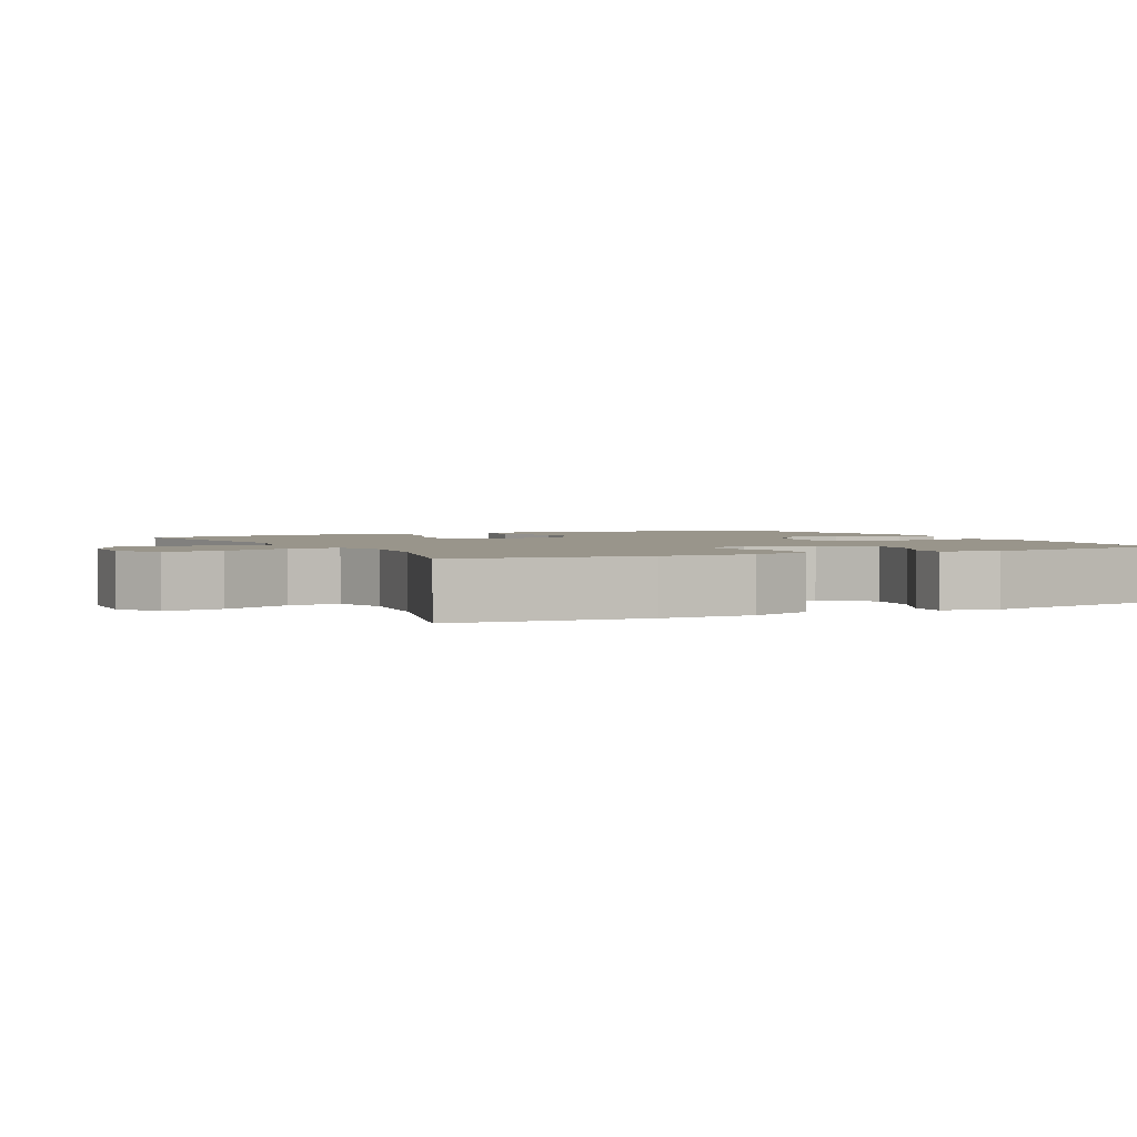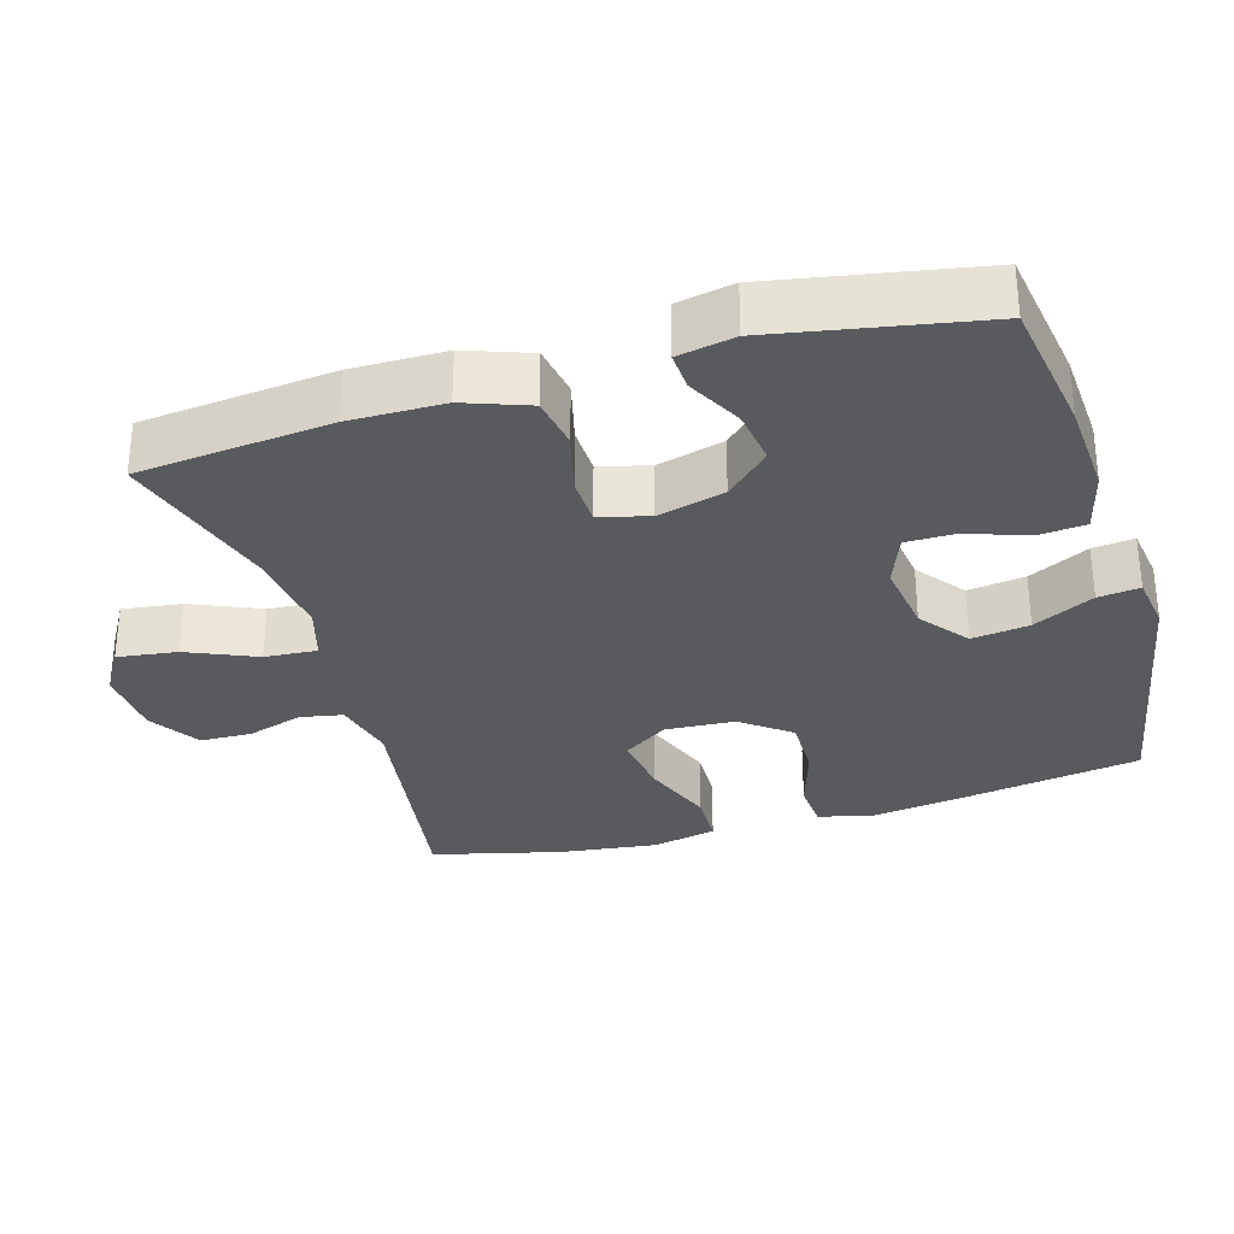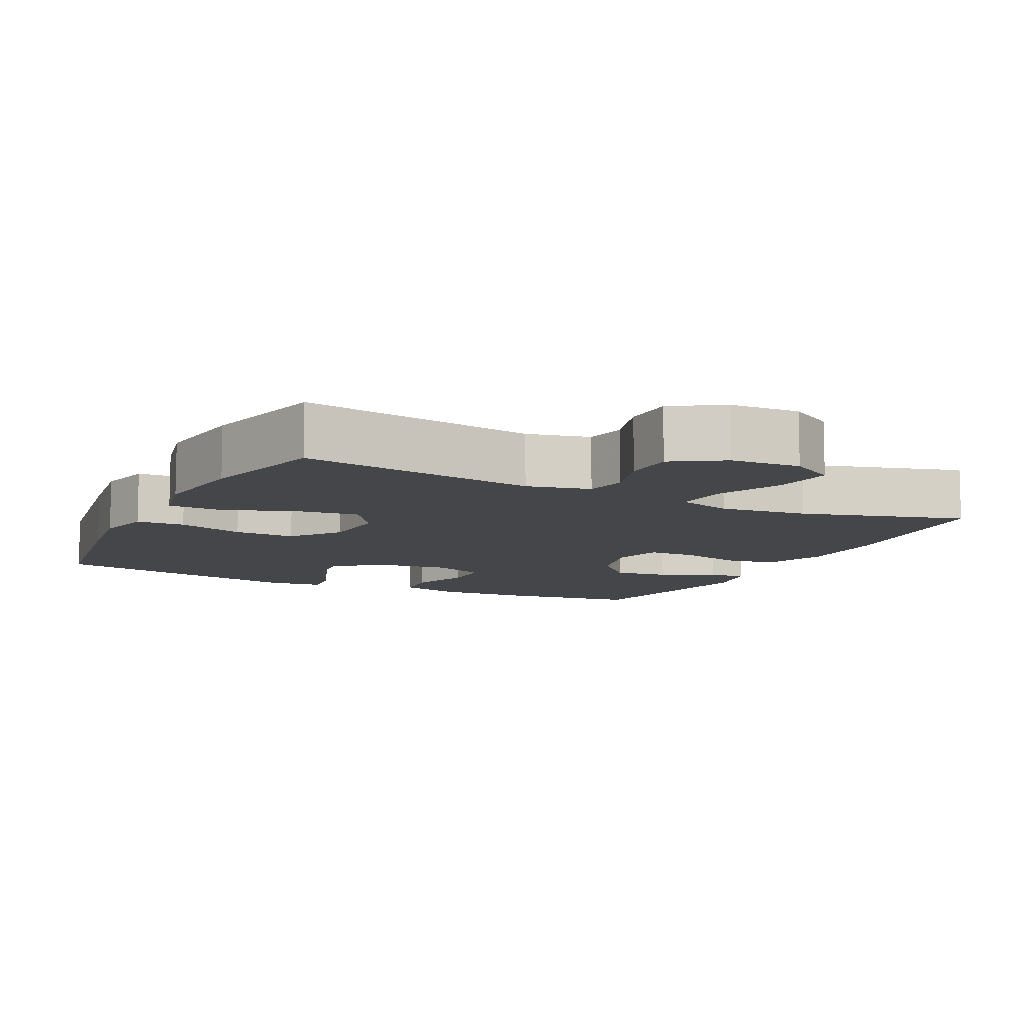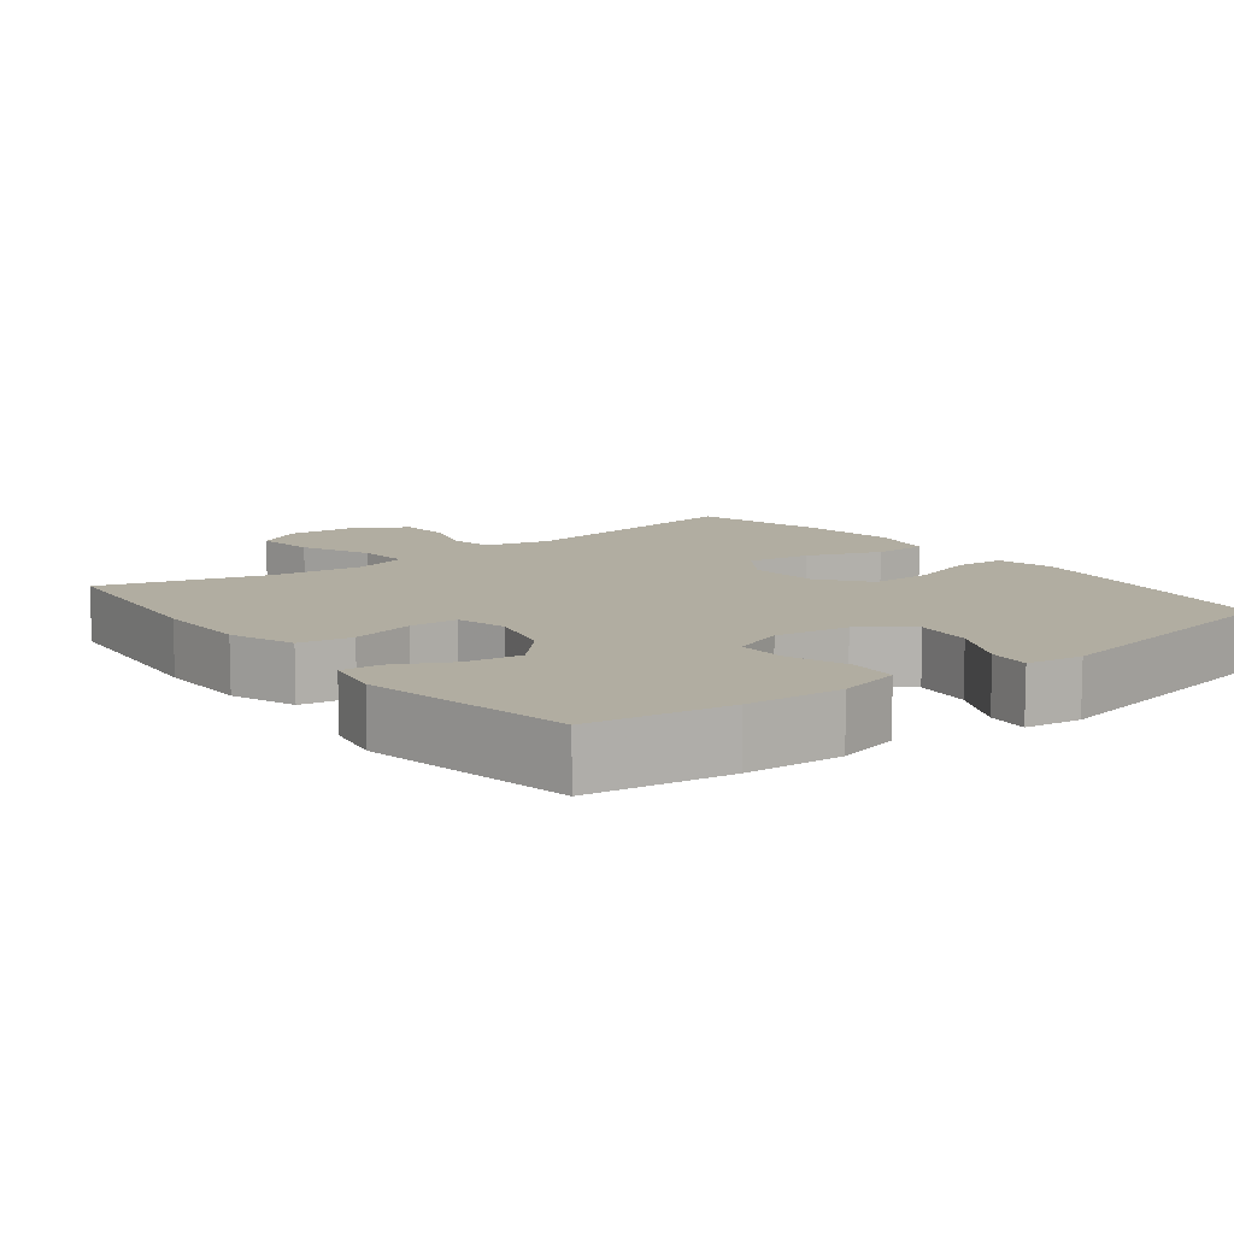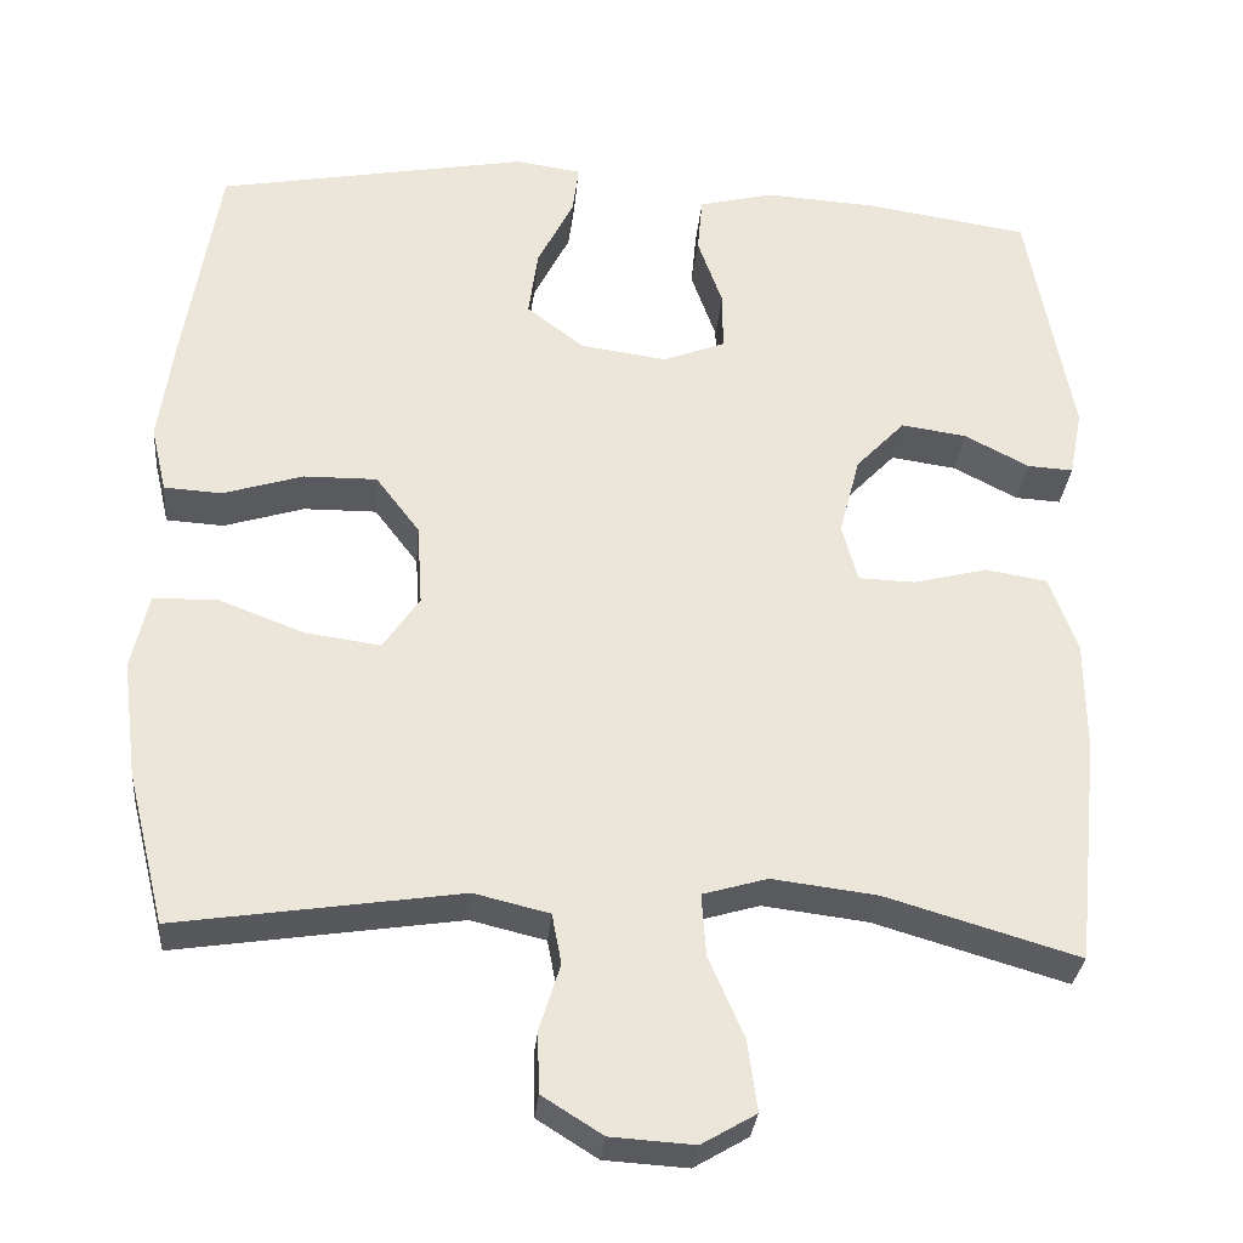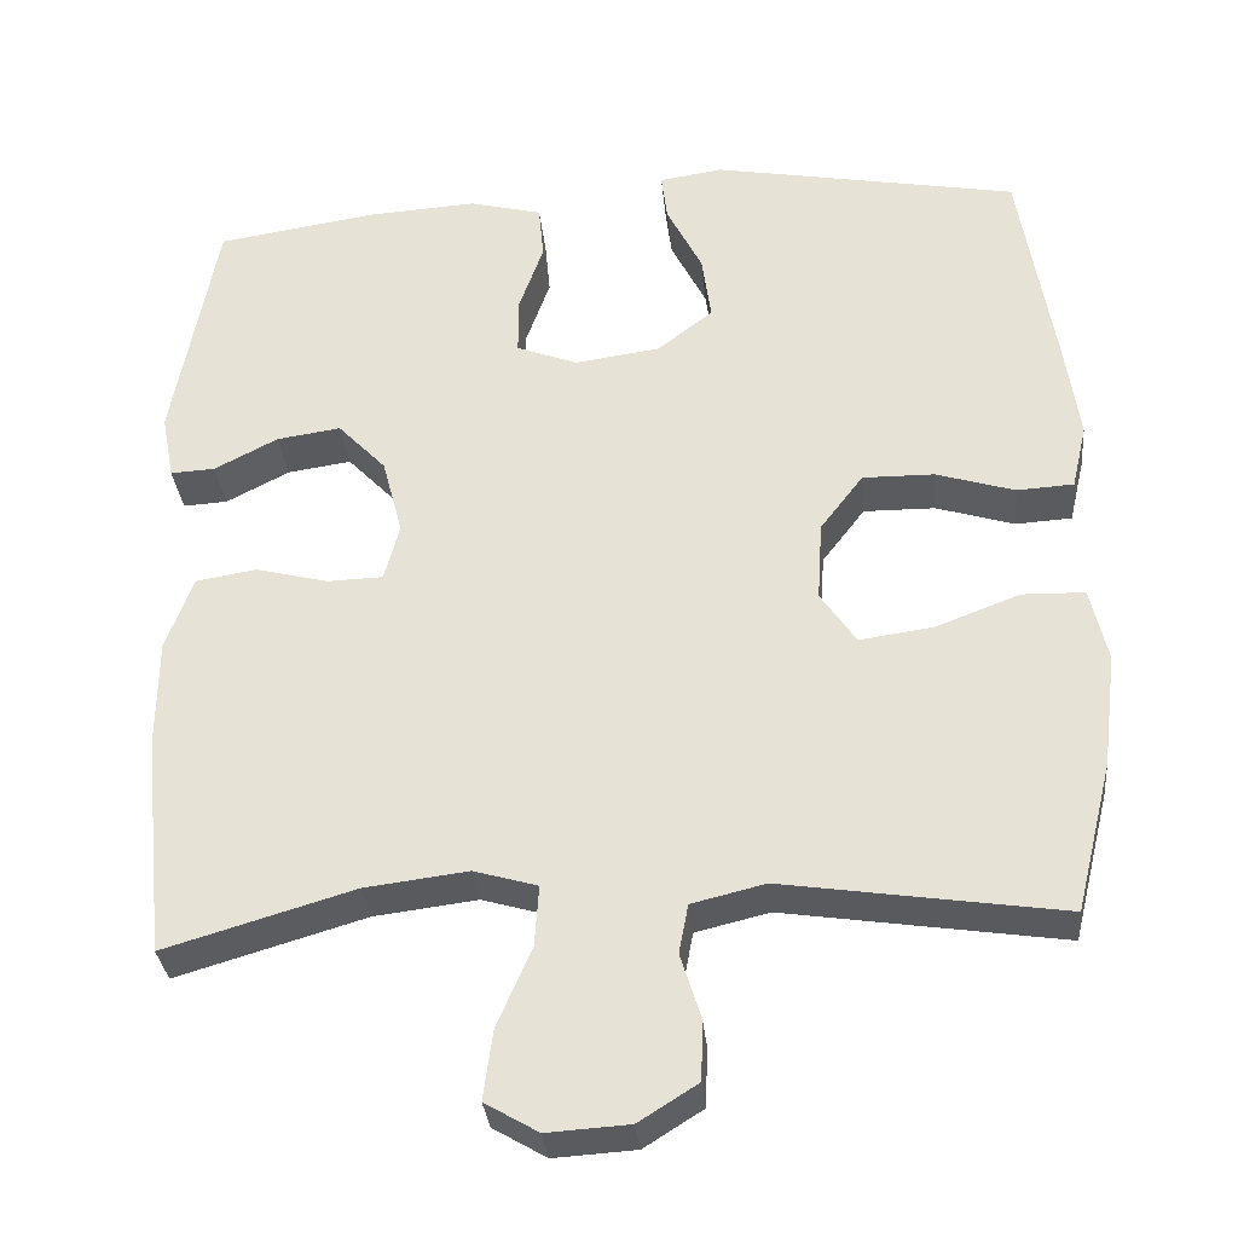
<metadata>
{"format":"obj","ext":"obj","renderer":"f3d","projection":"perspective","resolution":1024,"background":"white","views":[{"elev":2.2,"azim":-116.8,"up":"+Y"},{"elev":-31.2,"azim":-73.5,"up":"+Y"},{"elev":-9.7,"azim":153.4,"up":"+Y"},{"elev":10.3,"azim":-37.8,"up":"+Y"},{"elev":-30.7,"azim":174.8,"up":"+Z"},{"elev":-32.4,"azim":5.5,"up":"+Z"}]}
</metadata>
<code>
v -0.5 0.07 0.5
v -0.311 0.07 0.529
v -0.18 0.07 0.537
v -0.094 0.07 0.515
v -0.088 0.07 0.45
v -0.117 0.07 0.368
v -0.117 0.07 0.3
v -0.045 0.07 0.272
v 0.056 0.07 0.286
v 0.122 0.07 0.337
v 0.111 0.07 0.416
v 0.069 0.07 0.499
v 0.062 0.07 0.556
v 0.138 0.07 0.567
v 0.5 0.07 0.5
v 0.541 0.07 0.248
v 0.558 0.07 0.128
v 0.54 0.07 0.051
v 0.473 0.07 0.047
v 0.38 0.07 0.076
v 0.295 0.07 0.077
v 0.244 0.07 0.01
v 0.238 0.07 -0.085
v 0.28 0.07 -0.147
v 0.367 0.07 -0.135
v 0.467 0.07 -0.097
v 0.541 0.07 -0.099
v 0.561 0.07 -0.187
v 0.544 0.07 -0.323
v 0.5 0.07 -0.5
v 0.17 0.07 -0.45
v 0.083 0.07 -0.471
v 0.072 0.07 -0.529
v 0.096 0.07 -0.606
v 0.094 0.07 -0.677
v 0.024 0.07 -0.721
v -0.073 0.07 -0.727
v -0.136 0.07 -0.69
v -0.125 0.07 -0.608
v -0.084 0.07 -0.513
v -0.079 0.07 -0.441
v -0.154 0.07 -0.419
v -0.276 0.07 -0.434
v -0.5 0.07 -0.5
v -0.527 0.07 -0.236
v -0.526 0.07 -0.107
v -0.494 0.07 -0.019
v -0.422 0.07 -0.007
v -0.336 0.07 -0.029
v -0.27 0.07 -0.027
v -0.252 0.07 0.041
v -0.276 0.07 0.133
v -0.333 0.07 0.193
v -0.409 0.07 0.182
v -0.484 0.07 0.143
v -0.537 0.07 0.14
v -0.552 0.07 0.218
v -0.5 0 0.5
v -0.311 0 0.529
v -0.18 0 0.537
v -0.094 0 0.515
v -0.088 0 0.45
v -0.117 0 0.368
v -0.117 0 0.3
v -0.045 0 0.272
v 0.056 0 0.286
v 0.122 0 0.337
v 0.111 0 0.416
v 0.069 0 0.499
v 0.062 0 0.556
v 0.138 0 0.567
v 0.5 0 0.5
v 0.541 0 0.248
v 0.558 0 0.128
v 0.54 0 0.051
v 0.473 0 0.047
v 0.38 0 0.076
v 0.295 0 0.077
v 0.244 0 0.01
v 0.238 0 -0.085
v 0.28 0 -0.147
v 0.367 0 -0.135
v 0.467 0 -0.097
v 0.541 0 -0.099
v 0.561 0 -0.187
v 0.544 0 -0.323
v 0.5 0 -0.5
v 0.17 0 -0.45
v 0.083 0 -0.471
v 0.072 0 -0.529
v 0.096 0 -0.606
v 0.094 0 -0.677
v 0.024 0 -0.721
v -0.073 0 -0.727
v -0.136 0 -0.69
v -0.125 0 -0.608
v -0.084 0 -0.513
v -0.079 0 -0.441
v -0.154 0 -0.419
v -0.276 0 -0.434
v -0.5 0 -0.5
v -0.527 0 -0.236
v -0.526 0 -0.107
v -0.494 0 -0.019
v -0.422 0 -0.007
v -0.336 0 -0.029
v -0.27 0 -0.027
v -0.252 0 0.041
v -0.276 0 0.133
v -0.333 0 0.193
v -0.409 0 0.182
v -0.484 0 0.143
v -0.537 0 0.14
v -0.552 0 0.218
f 4 5 6
f 3 4 6
f 2 3 6
f 1 2 6
f 57 1 6
f 56 57 6
f 55 56 6
f 54 55 6
f 53 54 6 7
f 52 53 7 8
f 51 52 8 9
f 50 51 9 10
f 47 48 49
f 46 47 49
f 45 46 49
f 44 45 49
f 43 44 49
f 42 43 49 50
f 41 42 50 10
f 38 39 40
f 37 38 40
f 36 37 40
f 35 36 40
f 34 35 40
f 33 34 40
f 40 41 10
f 33 40 10
f 32 33 10
f 29 30 31
f 28 29 31
f 27 28 31
f 26 27 31
f 25 26 31
f 24 25 31 32
f 23 24 32
f 22 23 32 10
f 18 19 20
f 17 18 20
f 16 17 20
f 15 16 20
f 14 15 20
f 13 14 20
f 12 13 20
f 11 12 20
f 11 20 21
f 10 11 21 22
f 63 62 61
f 63 61 60
f 63 60 59
f 63 59 58
f 63 58 114
f 63 114 113
f 63 113 112
f 63 112 111
f 64 63 111 110
f 65 64 110 109
f 66 65 109 108
f 67 66 108 107
f 106 105 104
f 106 104 103
f 106 103 102
f 106 102 101
f 106 101 100
f 107 106 100 99
f 67 107 99 98
f 97 96 95
f 97 95 94
f 97 94 93
f 97 93 92
f 97 92 91
f 97 91 90
f 67 98 97
f 67 97 90
f 67 90 89
f 88 87 86
f 88 86 85
f 88 85 84
f 88 84 83
f 88 83 82
f 89 88 82 81
f 89 81 80
f 67 89 80 79
f 77 76 75
f 77 75 74
f 77 74 73
f 77 73 72
f 77 72 71
f 77 71 70
f 77 70 69
f 77 69 68
f 78 77 68
f 79 78 68 67
f 1 58 59 2
f 2 59 60 3
f 3 60 61 4
f 4 61 62 5
f 5 62 63 6
f 6 63 64 7
f 7 64 65 8
f 8 65 66 9
f 9 66 67 10
f 10 67 68 11
f 11 68 69 12
f 12 69 70 13
f 13 70 71 14
f 14 71 72 15
f 15 72 73 16
f 16 73 74 17
f 17 74 75 18
f 18 75 76 19
f 19 76 77 20
f 20 77 78 21
f 21 78 79 22
f 22 79 80 23
f 23 80 81 24
f 24 81 82 25
f 25 82 83 26
f 26 83 84 27
f 27 84 85 28
f 28 85 86 29
f 29 86 87 30
f 30 87 88 31
f 31 88 89 32
f 32 89 90 33
f 33 90 91 34
f 34 91 92 35
f 35 92 93 36
f 36 93 94 37
f 37 94 95 38
f 38 95 96 39
f 39 96 97 40
f 40 97 98 41
f 41 98 99 42
f 42 99 100 43
f 43 100 101 44
f 44 101 102 45
f 45 102 103 46
f 46 103 104 47
f 47 104 105 48
f 48 105 106 49
f 49 106 107 50
f 50 107 108 51
f 51 108 109 52
f 52 109 110 53
f 53 110 111 54
f 54 111 112 55
f 55 112 113 56
f 56 113 114 57
f 57 114 58 1

</code>
